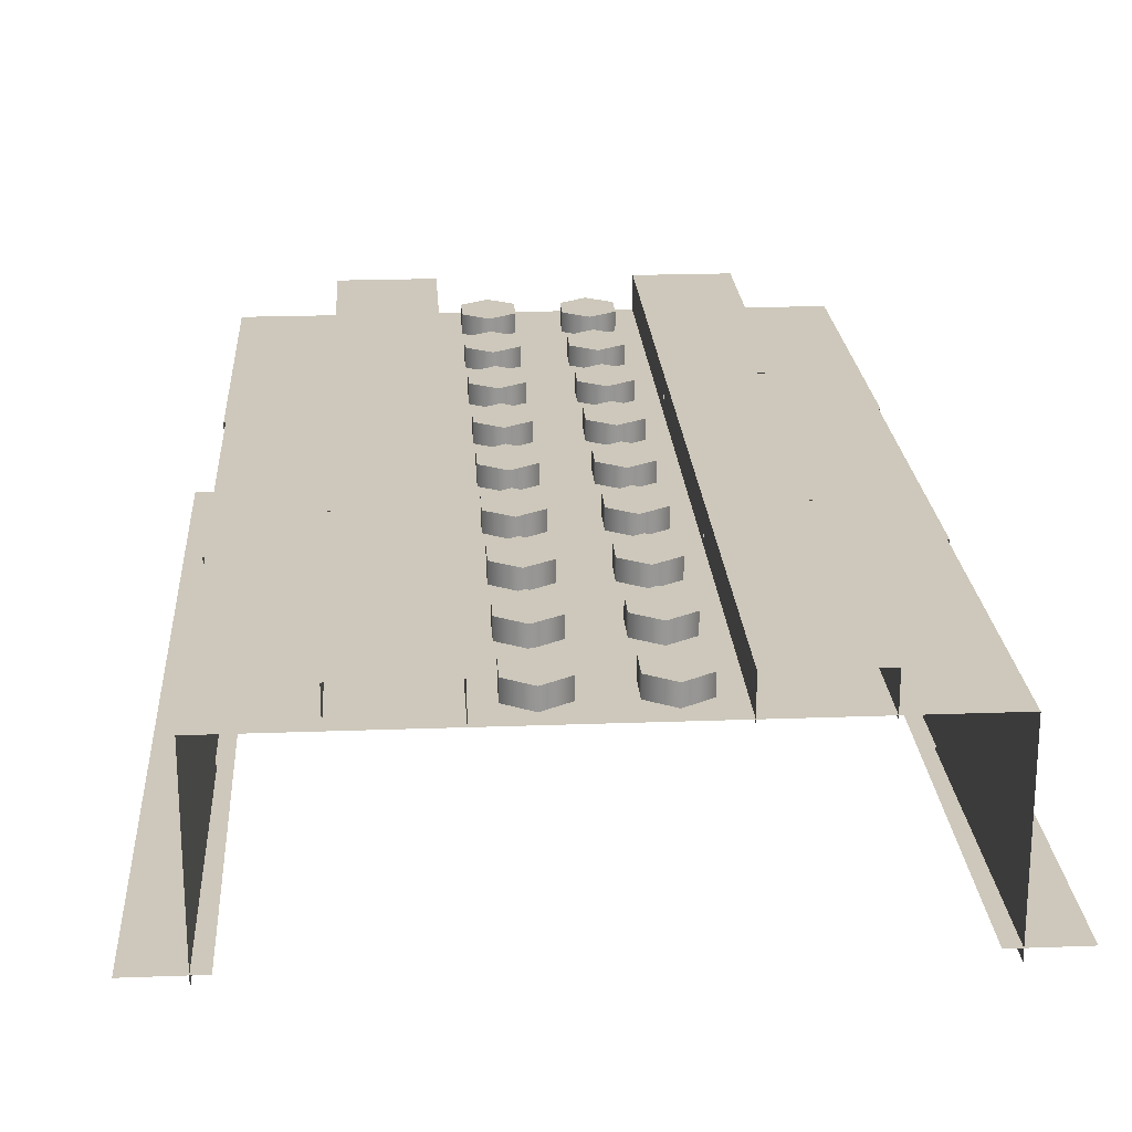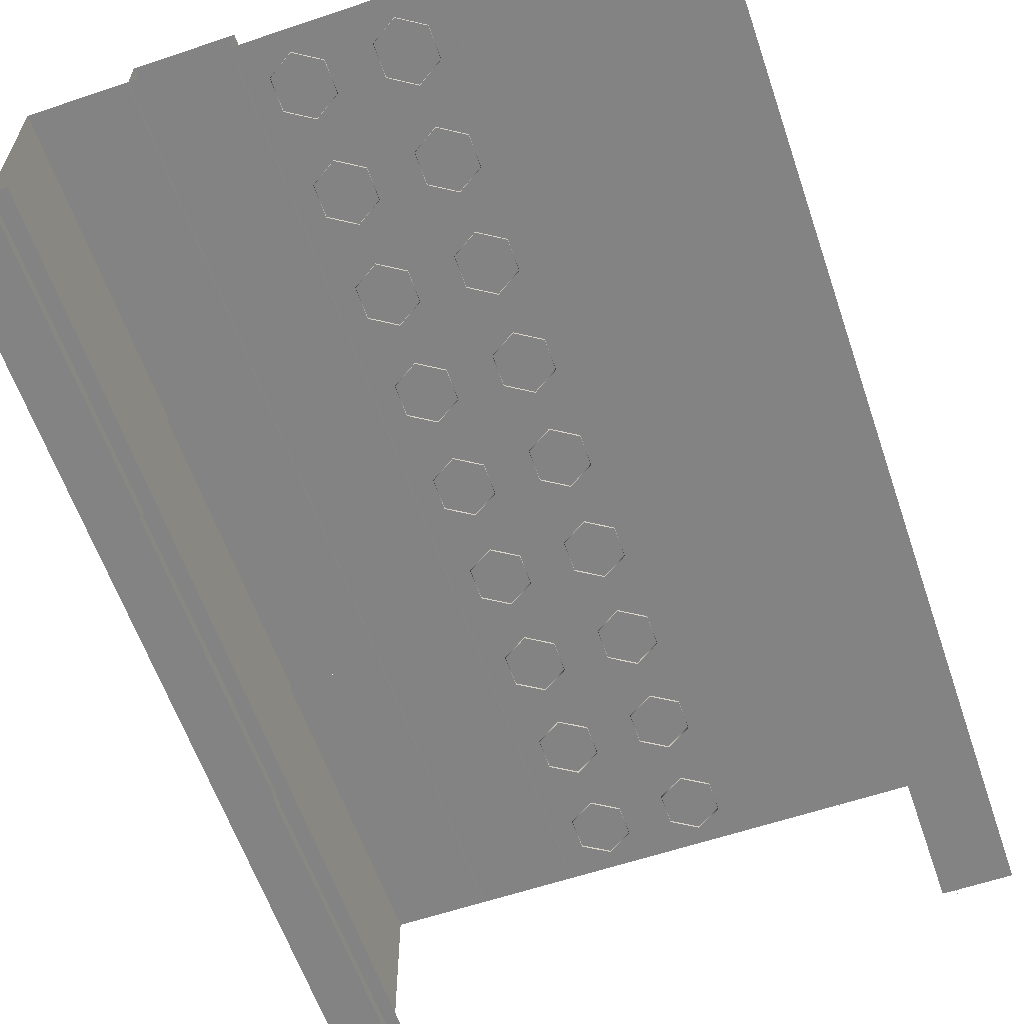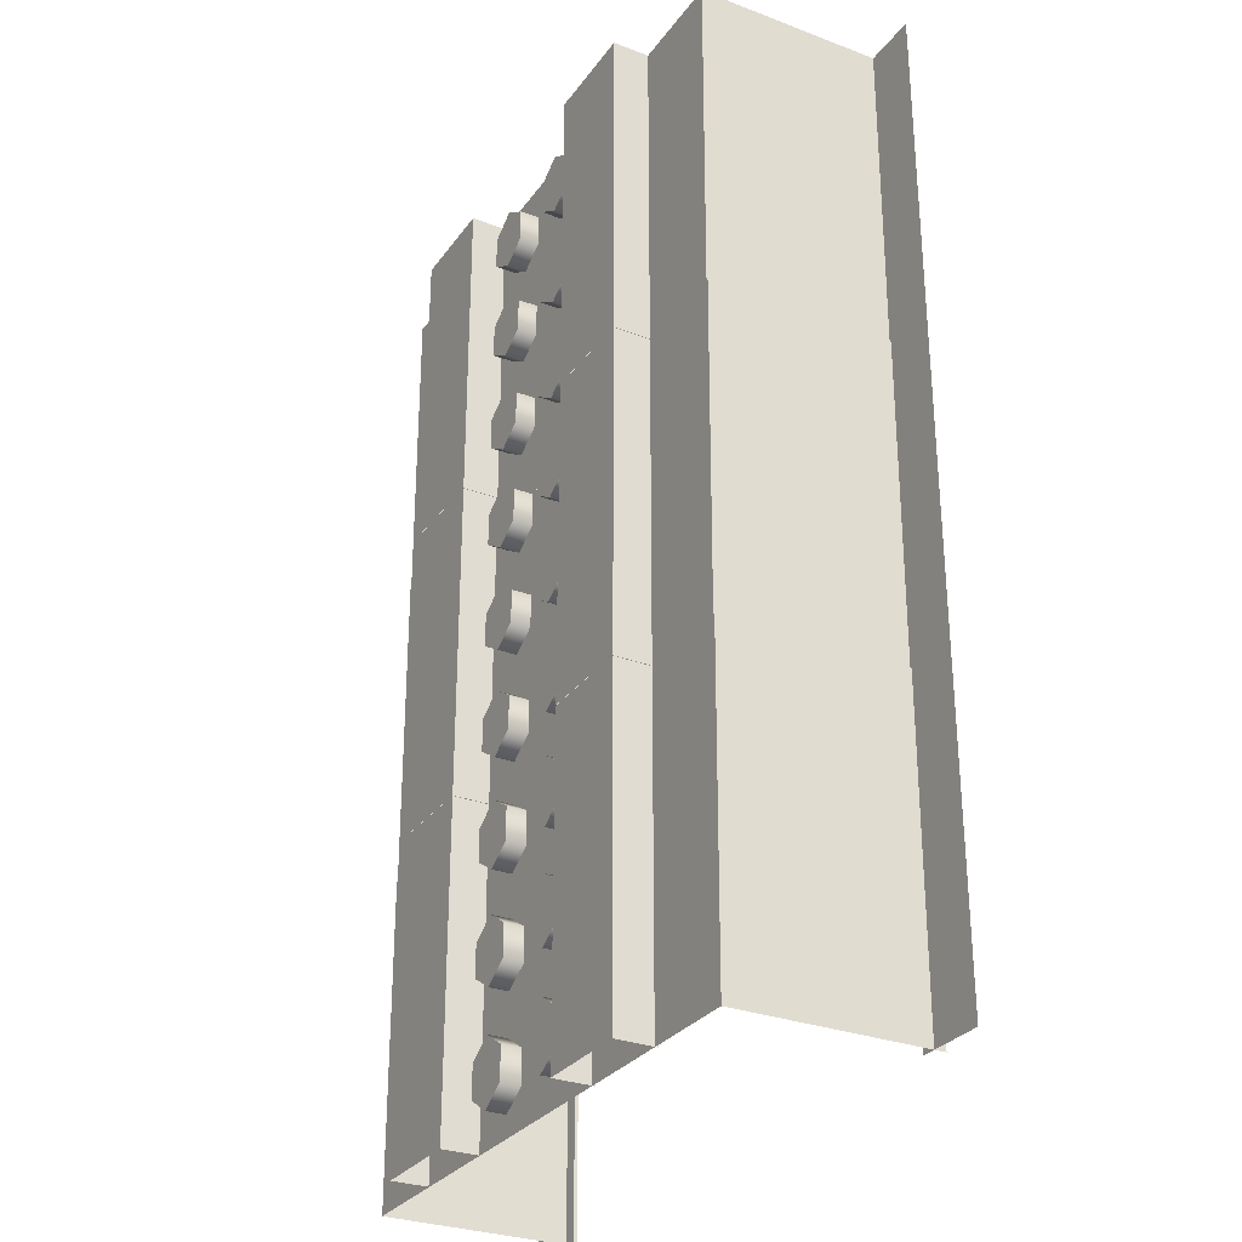
<metadata>
{"format":"obj","ext":"obj","renderer":"f3d","projection":"perspective","resolution":1024,"background":"white","views":[{"elev":22.0,"azim":-3.7,"up":"+Y"},{"elev":-61.0,"azim":18.9,"up":"+Y"},{"elev":-29.6,"azim":-119.0,"up":"+Z"}]}
</metadata>
<code>
g Planter_Middle
v 0.152 0.6012 -0.7311
v 0.152 0.6688 -0.7311
v 0.2326 0.6688 -0.7821
v 0.2326 0.6012 -0.7821
v 0.2326 0.6688 -0.8842
v 0.2326 0.6012 -0.8842
v 0.152 0.6688 -0.9352
v 0.152 0.6012 -0.9352
v 0.07137 0.6688 -0.8842
v 0.07137 0.6012 -0.8842
v 0.07137 0.6688 -0.7821
v 0.07137 0.6012 -0.7821
v 0.152 0.6688 -0.7311
v 0.152 0.6012 -0.7311
v 0.07137 0.6688 -0.8842
v 0.152 0.6688 -0.9352
v 0.2326 0.6688 -0.8842
v 0.07137 0.6688 -0.7821
v 0.2326 0.6688 -0.7821
v 0.152 0.6688 -0.7311
v -0.304 0.598 -5.329e-17
v -0.304 0.7196 -5.329e-17
v -0.304 0.7196 -0.9985
v -0.304 0.598 -0.9985
v -0.304 0.7196 -5.329e-17
v -0.608 0.7196 -5.329e-17
v -0.608 0.7196 -0.9985
v -0.304 0.7196 -0.9985
v -0.608 0.7196 -0.9985
v -0.608 0.7196 -5.329e-17
v -0.608 0.598 -5.329e-17
v -0.608 0.598 -0.9985
v 0.608 0.598 -5.329e-17
v 0.608 0.7196 -5.329e-17
v 0.608 0.7196 -0.9985
v 0.608 0.598 -0.9985
v 0.304 0.7196 -0.9985
v 0.304 0.7196 -5.329e-17
v 0.304 0.598 -5.329e-17
v 0.304 0.598 -0.9985
v 0.608 0.7196 -5.329e-17
v 0.304 0.7196 -5.329e-17
v 0.304 0.7196 -0.9985
v 0.608 0.7196 -0.9985
v -0.1509 0.6012 -0.7311
v -0.1509 0.6688 -0.7311
v -0.07028 0.6688 -0.7821
v -0.07028 0.6012 -0.7821
v -0.07028 0.6688 -0.8842
v -0.07028 0.6012 -0.8842
v -0.1509 0.6688 -0.9352
v -0.1509 0.6012 -0.9352
v -0.2315 0.6688 -0.8842
v -0.2315 0.6012 -0.8842
v -0.2315 0.6688 -0.7821
v -0.2315 0.6012 -0.7821
v -0.1509 0.6688 -0.7311
v -0.1509 0.6012 -0.7311
v -0.2315 0.6688 -0.8842
v -0.1509 0.6688 -0.9352
v -0.07028 0.6688 -0.8842
v -0.2315 0.6688 -0.7821
v -0.07028 0.6688 -0.7821
v -0.1509 0.6688 -0.7311
v 0.152 0.6012 -0.3978
v 0.152 0.6688 -0.3978
v 0.2326 0.6688 -0.4488
v 0.2326 0.6012 -0.4488
v 0.2326 0.6688 -0.5509
v 0.2326 0.6012 -0.5509
v 0.152 0.6688 -0.6019
v 0.152 0.6012 -0.6019
v 0.07137 0.6688 -0.5509
v 0.07137 0.6012 -0.5509
v 0.07137 0.6688 -0.4488
v 0.07137 0.6012 -0.4488
v 0.152 0.6688 -0.3978
v 0.152 0.6012 -0.3978
v 0.07137 0.6688 -0.5509
v 0.152 0.6688 -0.6019
v 0.2326 0.6688 -0.5509
v 0.07137 0.6688 -0.4488
v 0.2326 0.6688 -0.4488
v 0.152 0.6688 -0.3978
v 0.152 0.6012 -0.06457
v 0.152 0.6688 -0.06457
v 0.2326 0.6688 -0.1156
v 0.2326 0.6012 -0.1156
v 0.2326 0.6688 -0.2177
v 0.2326 0.6012 -0.2177
v 0.152 0.6688 -0.2687
v 0.152 0.6012 -0.2687
v 0.07137 0.6688 -0.2177
v 0.07137 0.6012 -0.2177
v 0.07137 0.6688 -0.1156
v 0.07137 0.6012 -0.1156
v 0.152 0.6688 -0.06457
v 0.152 0.6012 -0.06457
v 0.07137 0.6688 -0.2177
v 0.152 0.6688 -0.2687
v 0.2326 0.6688 -0.2177
v 0.07137 0.6688 -0.1156
v 0.2326 0.6688 -0.1156
v 0.152 0.6688 -0.06457
v -0.152 0.6012 -0.06457
v -0.152 0.6688 -0.06457
v -0.07137 0.6688 -0.1156
v -0.07137 0.6012 -0.1156
v -0.07137 0.6688 -0.2177
v -0.07137 0.6012 -0.2177
v -0.152 0.6688 -0.2687
v -0.152 0.6012 -0.2687
v -0.2326 0.6688 -0.2177
v -0.2326 0.6012 -0.2177
v -0.2326 0.6688 -0.1156
v -0.2326 0.6012 -0.1156
v -0.152 0.6688 -0.06457
v -0.152 0.6012 -0.06457
v -0.2326 0.6688 -0.2177
v -0.152 0.6688 -0.2687
v -0.07137 0.6688 -0.2177
v -0.2326 0.6688 -0.1156
v -0.07137 0.6688 -0.1156
v -0.152 0.6688 -0.06457
v -0.152 0.6012 -0.3978
v -0.152 0.6688 -0.3978
v -0.07137 0.6688 -0.4488
v -0.07137 0.6012 -0.4488
v -0.07137 0.6688 -0.5509
v -0.07137 0.6012 -0.5509
v -0.152 0.6688 -0.6019
v -0.152 0.6012 -0.6019
v -0.2326 0.6688 -0.5509
v -0.2326 0.6012 -0.5509
v -0.2326 0.6688 -0.4488
v -0.2326 0.6012 -0.4488
v -0.152 0.6688 -0.3978
v -0.152 0.6012 -0.3978
v -0.2326 0.6688 -0.5509
v -0.152 0.6688 -0.6019
v -0.07137 0.6688 -0.5509
v -0.2326 0.6688 -0.4488
v -0.07137 0.6688 -0.4488
v -0.152 0.6688 -0.3978
v -0.912 0.608 -5.329e-17
v -0.912 1.01e-16 -5.329e-17
v -0.9062 1.01e-16 -0.9998
v -0.9062 0.608 -0.9998
v 0.9062 0.608 -0.9998
v 0.912 0.608 -5.329e-17
v -0.912 0.608 -5.329e-17
v -0.9062 0.608 -0.9998
v 0.912 0.608 -5.329e-17
v 0.9062 0.608 -0.9998
v 0.9062 1.262e-16 -0.9998
v 0.912 1.347e-16 -5.329e-17
v 0.152 0.6012 -2.731
v 0.152 0.6688 -2.731
v 0.2326 0.6688 -2.782
v 0.2326 0.6012 -2.782
v 0.2326 0.6688 -2.884
v 0.2326 0.6012 -2.884
v 0.152 0.6688 -2.935
v 0.152 0.6012 -2.935
v 0.07137 0.6688 -2.884
v 0.07137 0.6012 -2.884
v 0.07137 0.6688 -2.782
v 0.07137 0.6012 -2.782
v 0.152 0.6688 -2.731
v 0.152 0.6012 -2.731
v 0.07137 0.6688 -2.884
v 0.152 0.6688 -2.935
v 0.2326 0.6688 -2.884
v 0.07137 0.6688 -2.782
v 0.2326 0.6688 -2.782
v 0.152 0.6688 -2.731
v -0.304 0.598 -2
v -0.304 0.7196 -2
v -0.304 0.7196 -2.998
v -0.304 0.598 -2.998
v -0.304 0.7196 -2
v -0.608 0.7196 -2
v -0.608 0.7196 -2.998
v -0.304 0.7196 -2.998
v -0.608 0.7196 -2.998
v -0.608 0.7196 -2
v -0.608 0.598 -2
v -0.608 0.598 -2.998
v 0.608 0.598 -2
v 0.608 0.7196 -2
v 0.608 0.7196 -2.998
v 0.608 0.598 -2.998
v 0.304 0.7196 -2.998
v 0.304 0.7196 -2
v 0.304 0.598 -2
v 0.304 0.598 -2.998
v 0.608 0.7196 -2
v 0.304 0.7196 -2
v 0.304 0.7196 -2.998
v 0.608 0.7196 -2.998
v -0.1509 0.6012 -2.731
v -0.1509 0.6688 -2.731
v -0.07028 0.6688 -2.782
v -0.07028 0.6012 -2.782
v -0.07028 0.6688 -2.884
v -0.07028 0.6012 -2.884
v -0.1509 0.6688 -2.935
v -0.1509 0.6012 -2.935
v -0.2315 0.6688 -2.884
v -0.2315 0.6012 -2.884
v -0.2315 0.6688 -2.782
v -0.2315 0.6012 -2.782
v -0.1509 0.6688 -2.731
v -0.1509 0.6012 -2.731
v -0.2315 0.6688 -2.884
v -0.1509 0.6688 -2.935
v -0.07028 0.6688 -2.884
v -0.2315 0.6688 -2.782
v -0.07028 0.6688 -2.782
v -0.1509 0.6688 -2.731
v 0.152 0.6012 -2.397
v 0.152 0.6688 -2.397
v 0.2326 0.6688 -2.448
v 0.2326 0.6012 -2.448
v 0.2326 0.6688 -2.551
v 0.2326 0.6012 -2.551
v 0.152 0.6688 -2.602
v 0.152 0.6012 -2.602
v 0.07137 0.6688 -2.551
v 0.07137 0.6012 -2.551
v 0.07137 0.6688 -2.448
v 0.07137 0.6012 -2.448
v 0.152 0.6688 -2.397
v 0.152 0.6012 -2.397
v 0.07137 0.6688 -2.551
v 0.152 0.6688 -2.602
v 0.2326 0.6688 -2.551
v 0.07137 0.6688 -2.448
v 0.2326 0.6688 -2.448
v 0.152 0.6688 -2.397
v 0.152 0.6012 -2.064
v 0.152 0.6688 -2.064
v 0.2326 0.6688 -2.115
v 0.2326 0.6012 -2.115
v 0.2326 0.6688 -2.217
v 0.2326 0.6012 -2.217
v 0.152 0.6688 -2.268
v 0.152 0.6012 -2.268
v 0.07137 0.6688 -2.217
v 0.07137 0.6012 -2.217
v 0.07137 0.6688 -2.115
v 0.07137 0.6012 -2.115
v 0.152 0.6688 -2.064
v 0.152 0.6012 -2.064
v 0.07137 0.6688 -2.217
v 0.152 0.6688 -2.268
v 0.2326 0.6688 -2.217
v 0.07137 0.6688 -2.115
v 0.2326 0.6688 -2.115
v 0.152 0.6688 -2.064
v -0.152 0.6012 -2.064
v -0.152 0.6688 -2.064
v -0.07137 0.6688 -2.115
v -0.07137 0.6012 -2.115
v -0.07137 0.6688 -2.217
v -0.07137 0.6012 -2.217
v -0.152 0.6688 -2.268
v -0.152 0.6012 -2.268
v -0.2326 0.6688 -2.217
v -0.2326 0.6012 -2.217
v -0.2326 0.6688 -2.115
v -0.2326 0.6012 -2.115
v -0.152 0.6688 -2.064
v -0.152 0.6012 -2.064
v -0.2326 0.6688 -2.217
v -0.152 0.6688 -2.268
v -0.07137 0.6688 -2.217
v -0.2326 0.6688 -2.115
v -0.07137 0.6688 -2.115
v -0.152 0.6688 -2.064
v -0.152 0.6012 -2.397
v -0.152 0.6688 -2.397
v -0.07137 0.6688 -2.448
v -0.07137 0.6012 -2.448
v -0.07137 0.6688 -2.551
v -0.07137 0.6012 -2.551
v -0.152 0.6688 -2.602
v -0.152 0.6012 -2.602
v -0.2326 0.6688 -2.551
v -0.2326 0.6012 -2.551
v -0.2326 0.6688 -2.448
v -0.2326 0.6012 -2.448
v -0.152 0.6688 -2.397
v -0.152 0.6012 -2.397
v -0.2326 0.6688 -2.551
v -0.152 0.6688 -2.602
v -0.07137 0.6688 -2.551
v -0.2326 0.6688 -2.448
v -0.07137 0.6688 -2.448
v -0.152 0.6688 -2.397
v -0.912 0.608 -2
v -0.912 1.01e-16 -2
v -0.9062 1.01e-16 -2.999
v -0.9062 0.608 -2.999
v 0.9062 0.608 -2.999
v 0.912 0.608 -2
v -0.912 0.608 -2
v -0.9062 0.608 -2.999
v 0.912 0.608 -2
v 0.9062 0.608 -2.999
v 0.9062 1.262e-16 -2.999
v 0.912 1.347e-16 -2
v 0.152 0.6012 -1.731
v 0.152 0.6688 -1.731
v 0.2326 0.6688 -1.782
v 0.2326 0.6012 -1.782
v 0.2326 0.6688 -1.884
v 0.2326 0.6012 -1.884
v 0.152 0.6688 -1.935
v 0.152 0.6012 -1.935
v 0.07137 0.6688 -1.884
v 0.07137 0.6012 -1.884
v 0.07137 0.6688 -1.782
v 0.07137 0.6012 -1.782
v 0.152 0.6688 -1.731
v 0.152 0.6012 -1.731
v 0.07137 0.6688 -1.884
v 0.152 0.6688 -1.935
v 0.2326 0.6688 -1.884
v 0.07137 0.6688 -1.782
v 0.2326 0.6688 -1.782
v 0.152 0.6688 -1.731
v -0.304 0.598 -0.9998
v -0.304 0.7196 -0.9998
v -0.304 0.7196 -1.998
v -0.304 0.598 -1.998
v -0.304 0.7196 -0.9998
v -0.608 0.7196 -0.9998
v -0.608 0.7196 -1.998
v -0.304 0.7196 -1.998
v -0.608 0.7196 -1.998
v -0.608 0.7196 -0.9998
v -0.608 0.598 -0.9998
v -0.608 0.598 -1.998
v 0.608 0.598 -0.9998
v 0.608 0.7196 -0.9998
v 0.608 0.7196 -1.998
v 0.608 0.598 -1.998
v 0.304 0.7196 -1.998
v 0.304 0.7196 -0.9998
v 0.304 0.598 -0.9998
v 0.304 0.598 -1.998
v 0.608 0.7196 -0.9998
v 0.304 0.7196 -0.9998
v 0.304 0.7196 -1.998
v 0.608 0.7196 -1.998
v -0.1509 0.6012 -1.731
v -0.1509 0.6688 -1.731
v -0.07028 0.6688 -1.782
v -0.07028 0.6012 -1.782
v -0.07028 0.6688 -1.884
v -0.07028 0.6012 -1.884
v -0.1509 0.6688 -1.935
v -0.1509 0.6012 -1.935
v -0.2315 0.6688 -1.884
v -0.2315 0.6012 -1.884
v -0.2315 0.6688 -1.782
v -0.2315 0.6012 -1.782
v -0.1509 0.6688 -1.731
v -0.1509 0.6012 -1.731
v -0.2315 0.6688 -1.884
v -0.1509 0.6688 -1.935
v -0.07028 0.6688 -1.884
v -0.2315 0.6688 -1.782
v -0.07028 0.6688 -1.782
v -0.1509 0.6688 -1.731
v 0.152 0.6012 -1.398
v 0.152 0.6688 -1.398
v 0.2326 0.6688 -1.449
v 0.2326 0.6012 -1.449
v 0.2326 0.6688 -1.551
v 0.2326 0.6012 -1.551
v 0.152 0.6688 -1.602
v 0.152 0.6012 -1.602
v 0.07137 0.6688 -1.551
v 0.07137 0.6012 -1.551
v 0.07137 0.6688 -1.449
v 0.07137 0.6012 -1.449
v 0.152 0.6688 -1.398
v 0.152 0.6012 -1.398
v 0.07137 0.6688 -1.551
v 0.152 0.6688 -1.602
v 0.2326 0.6688 -1.551
v 0.07137 0.6688 -1.449
v 0.2326 0.6688 -1.449
v 0.152 0.6688 -1.398
v 0.152 0.6012 -1.064
v 0.152 0.6688 -1.064
v 0.2326 0.6688 -1.115
v 0.2326 0.6012 -1.115
v 0.2326 0.6688 -1.217
v 0.2326 0.6012 -1.217
v 0.152 0.6688 -1.268
v 0.152 0.6012 -1.268
v 0.07137 0.6688 -1.217
v 0.07137 0.6012 -1.217
v 0.07137 0.6688 -1.115
v 0.07137 0.6012 -1.115
v 0.152 0.6688 -1.064
v 0.152 0.6012 -1.064
v 0.07137 0.6688 -1.217
v 0.152 0.6688 -1.268
v 0.2326 0.6688 -1.217
v 0.07137 0.6688 -1.115
v 0.2326 0.6688 -1.115
v 0.152 0.6688 -1.064
v -0.152 0.6012 -1.064
v -0.152 0.6688 -1.064
v -0.07137 0.6688 -1.115
v -0.07137 0.6012 -1.115
v -0.07137 0.6688 -1.217
v -0.07137 0.6012 -1.217
v -0.152 0.6688 -1.268
v -0.152 0.6012 -1.268
v -0.2326 0.6688 -1.217
v -0.2326 0.6012 -1.217
v -0.2326 0.6688 -1.115
v -0.2326 0.6012 -1.115
v -0.152 0.6688 -1.064
v -0.152 0.6012 -1.064
v -0.2326 0.6688 -1.217
v -0.152 0.6688 -1.268
v -0.07137 0.6688 -1.217
v -0.2326 0.6688 -1.115
v -0.07137 0.6688 -1.115
v -0.152 0.6688 -1.064
v -0.152 0.6012 -1.398
v -0.152 0.6688 -1.398
v -0.07137 0.6688 -1.449
v -0.07137 0.6012 -1.449
v -0.07137 0.6688 -1.551
v -0.07137 0.6012 -1.551
v -0.152 0.6688 -1.602
v -0.152 0.6012 -1.602
v -0.2326 0.6688 -1.551
v -0.2326 0.6012 -1.551
v -0.2326 0.6688 -1.449
v -0.2326 0.6012 -1.449
v -0.152 0.6688 -1.398
v -0.152 0.6012 -1.398
v -0.2326 0.6688 -1.551
v -0.152 0.6688 -1.602
v -0.07137 0.6688 -1.551
v -0.2326 0.6688 -1.449
v -0.07137 0.6688 -1.449
v -0.152 0.6688 -1.398
v -0.912 0.608 -0.9998
v -0.912 1.01e-16 -0.9998
v -0.9062 1.01e-16 -2
v -0.9062 0.608 -2
v 0.9062 0.608 -2
v 0.912 0.608 -0.9998
v -0.912 0.608 -0.9998
v -0.9062 0.608 -2
v 0.912 0.608 -0.9998
v 0.9062 0.608 -2
v 0.9062 1.262e-16 -2
v 0.912 1.347e-16 -0.9998
v -0.8631 0.03485 -0.000183
v -1.078 0.03485 -0.000183
v -1.078 0.03485 -2.999
v -0.8631 0.03485 -2.999
v 0.8631 0.03485 -2.999
v 1.078 0.03485 -2.999
v 1.078 0.03485 -1.986e-07
v 0.8631 0.03485 -1.986e-07
g Planter_Middle_0
f 3 2 1
f 4 3 1
f 5 3 4
f 6 5 4
f 7 5 6
f 8 7 6
f 9 7 8
f 10 9 8
f 11 9 10
f 12 11 10
f 13 11 12
f 14 13 12
f 17 16 15
f 15 18 17
f 18 19 17
f 18 20 19
f 23 22 21
f 24 23 21
f 27 26 25
f 28 27 25
f 31 30 29
f 32 31 29
f 35 34 33
f 36 35 33
f 39 38 37
f 40 39 37
f 43 42 41
f 44 43 41
f 47 46 45
f 48 47 45
f 49 47 48
f 50 49 48
f 51 49 50
f 52 51 50
f 53 51 52
f 54 53 52
f 55 53 54
f 56 55 54
f 57 55 56
f 58 57 56
f 61 60 59
f 59 62 61
f 62 63 61
f 62 64 63
f 67 66 65
f 68 67 65
f 69 67 68
f 70 69 68
f 71 69 70
f 72 71 70
f 73 71 72
f 74 73 72
f 75 73 74
f 76 75 74
f 77 75 76
f 78 77 76
f 81 80 79
f 79 82 81
f 82 83 81
f 82 84 83
f 87 86 85
f 88 87 85
f 89 87 88
f 90 89 88
f 91 89 90
f 92 91 90
f 93 91 92
f 94 93 92
f 95 93 94
f 96 95 94
f 97 95 96
f 98 97 96
f 101 100 99
f 99 102 101
f 102 103 101
f 102 104 103
f 107 106 105
f 108 107 105
f 109 107 108
f 110 109 108
f 111 109 110
f 112 111 110
f 113 111 112
f 114 113 112
f 115 113 114
f 116 115 114
f 117 115 116
f 118 117 116
f 121 120 119
f 119 122 121
f 122 123 121
f 122 124 123
f 127 126 125
f 128 127 125
f 129 127 128
f 130 129 128
f 131 129 130
f 132 131 130
f 133 131 132
f 134 133 132
f 135 133 134
f 136 135 134
f 137 135 136
f 138 137 136
f 141 140 139
f 139 142 141
f 142 143 141
f 142 144 143
f 147 146 145
f 148 147 145
f 151 150 149
f 152 151 149
f 155 154 153
f 156 155 153
f 159 158 157
f 160 159 157
f 161 159 160
f 162 161 160
f 163 161 162
f 164 163 162
f 165 163 164
f 166 165 164
f 167 165 166
f 168 167 166
f 169 167 168
f 170 169 168
f 173 172 171
f 171 174 173
f 174 175 173
f 174 176 175
f 179 178 177
f 180 179 177
f 183 182 181
f 184 183 181
f 187 186 185
f 188 187 185
f 191 190 189
f 192 191 189
f 195 194 193
f 196 195 193
f 199 198 197
f 200 199 197
f 203 202 201
f 204 203 201
f 205 203 204
f 206 205 204
f 207 205 206
f 208 207 206
f 209 207 208
f 210 209 208
f 211 209 210
f 212 211 210
f 213 211 212
f 214 213 212
f 217 216 215
f 215 218 217
f 218 219 217
f 218 220 219
f 223 222 221
f 224 223 221
f 225 223 224
f 226 225 224
f 227 225 226
f 228 227 226
f 229 227 228
f 230 229 228
f 231 229 230
f 232 231 230
f 233 231 232
f 234 233 232
f 237 236 235
f 235 238 237
f 238 239 237
f 238 240 239
f 243 242 241
f 244 243 241
f 245 243 244
f 246 245 244
f 247 245 246
f 248 247 246
f 249 247 248
f 250 249 248
f 251 249 250
f 252 251 250
f 253 251 252
f 254 253 252
f 257 256 255
f 255 258 257
f 258 259 257
f 258 260 259
f 263 262 261
f 264 263 261
f 265 263 264
f 266 265 264
f 267 265 266
f 268 267 266
f 269 267 268
f 270 269 268
f 271 269 270
f 272 271 270
f 273 271 272
f 274 273 272
f 277 276 275
f 275 278 277
f 278 279 277
f 278 280 279
f 283 282 281
f 284 283 281
f 285 283 284
f 286 285 284
f 287 285 286
f 288 287 286
f 289 287 288
f 290 289 288
f 291 289 290
f 292 291 290
f 293 291 292
f 294 293 292
f 297 296 295
f 295 298 297
f 298 299 297
f 298 300 299
f 303 302 301
f 304 303 301
f 307 306 305
f 308 307 305
f 311 310 309
f 312 311 309
f 315 314 313
f 316 315 313
f 317 315 316
f 318 317 316
f 319 317 318
f 320 319 318
f 321 319 320
f 322 321 320
f 323 321 322
f 324 323 322
f 325 323 324
f 326 325 324
f 329 328 327
f 327 330 329
f 330 331 329
f 330 332 331
f 335 334 333
f 336 335 333
f 339 338 337
f 340 339 337
f 343 342 341
f 344 343 341
f 347 346 345
f 348 347 345
f 351 350 349
f 352 351 349
f 355 354 353
f 356 355 353
f 359 358 357
f 360 359 357
f 361 359 360
f 362 361 360
f 363 361 362
f 364 363 362
f 365 363 364
f 366 365 364
f 367 365 366
f 368 367 366
f 369 367 368
f 370 369 368
f 373 372 371
f 371 374 373
f 374 375 373
f 374 376 375
f 379 378 377
f 380 379 377
f 381 379 380
f 382 381 380
f 383 381 382
f 384 383 382
f 385 383 384
f 386 385 384
f 387 385 386
f 388 387 386
f 389 387 388
f 390 389 388
f 393 392 391
f 391 394 393
f 394 395 393
f 394 396 395
f 399 398 397
f 400 399 397
f 401 399 400
f 402 401 400
f 403 401 402
f 404 403 402
f 405 403 404
f 406 405 404
f 407 405 406
f 408 407 406
f 409 407 408
f 410 409 408
f 413 412 411
f 411 414 413
f 414 415 413
f 414 416 415
f 419 418 417
f 420 419 417
f 421 419 420
f 422 421 420
f 423 421 422
f 424 423 422
f 425 423 424
f 426 425 424
f 427 425 426
f 428 427 426
f 429 427 428
f 430 429 428
f 433 432 431
f 431 434 433
f 434 435 433
f 434 436 435
f 439 438 437
f 440 439 437
f 441 439 440
f 442 441 440
f 443 441 442
f 444 443 442
f 445 443 444
f 446 445 444
f 447 445 446
f 448 447 446
f 449 447 448
f 450 449 448
f 453 452 451
f 451 454 453
f 454 455 453
f 454 456 455
f 459 458 457
f 460 459 457
f 463 462 461
f 464 463 461
f 467 466 465
f 468 467 465
g Planter_Middle_1
f 471 470 469
f 472 471 469
f 475 474 473
f 476 475 473

</code>
